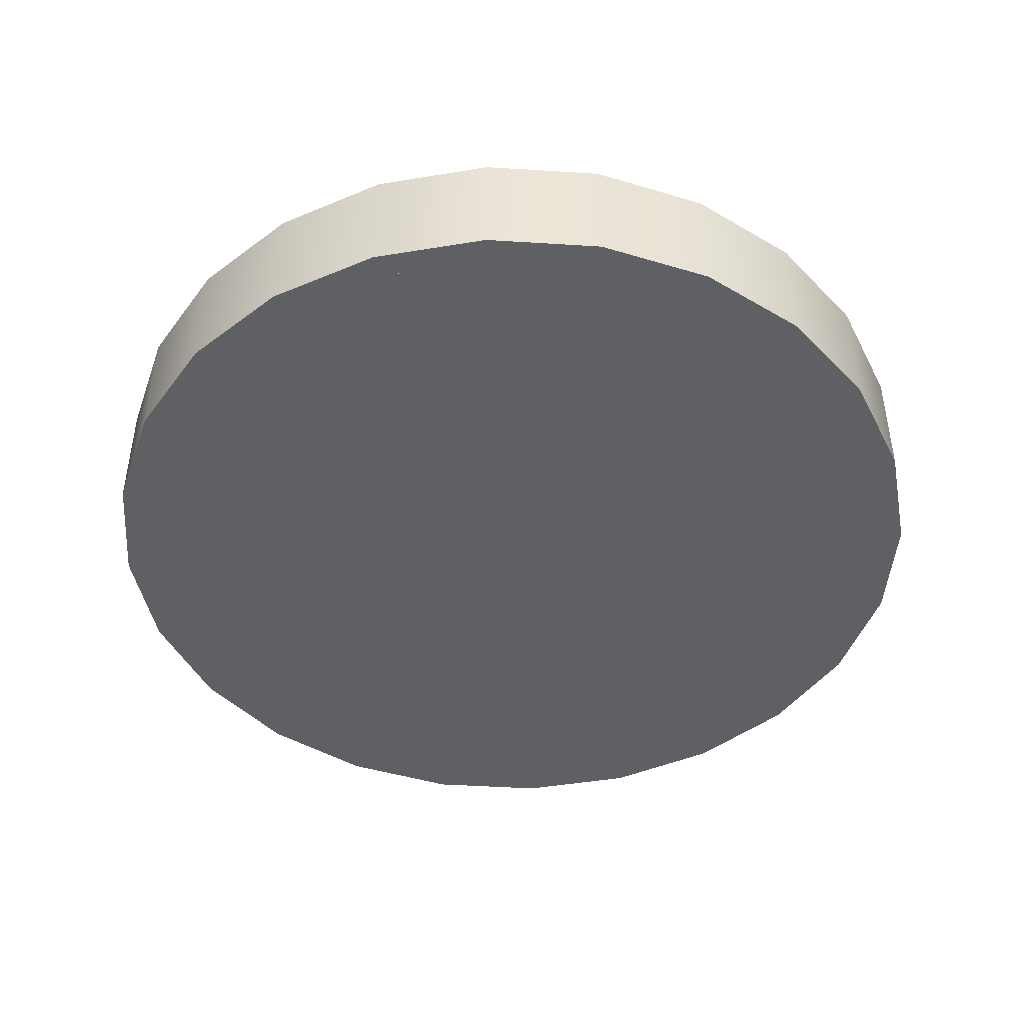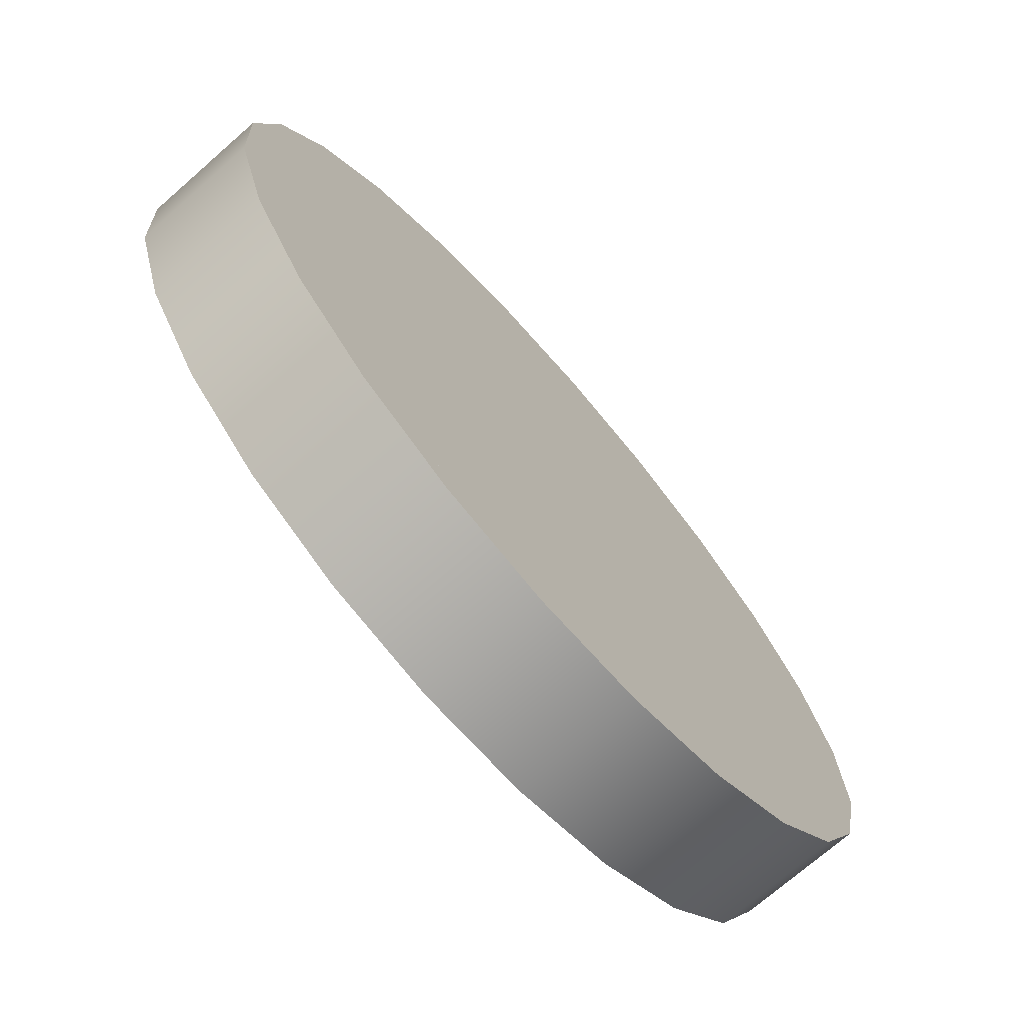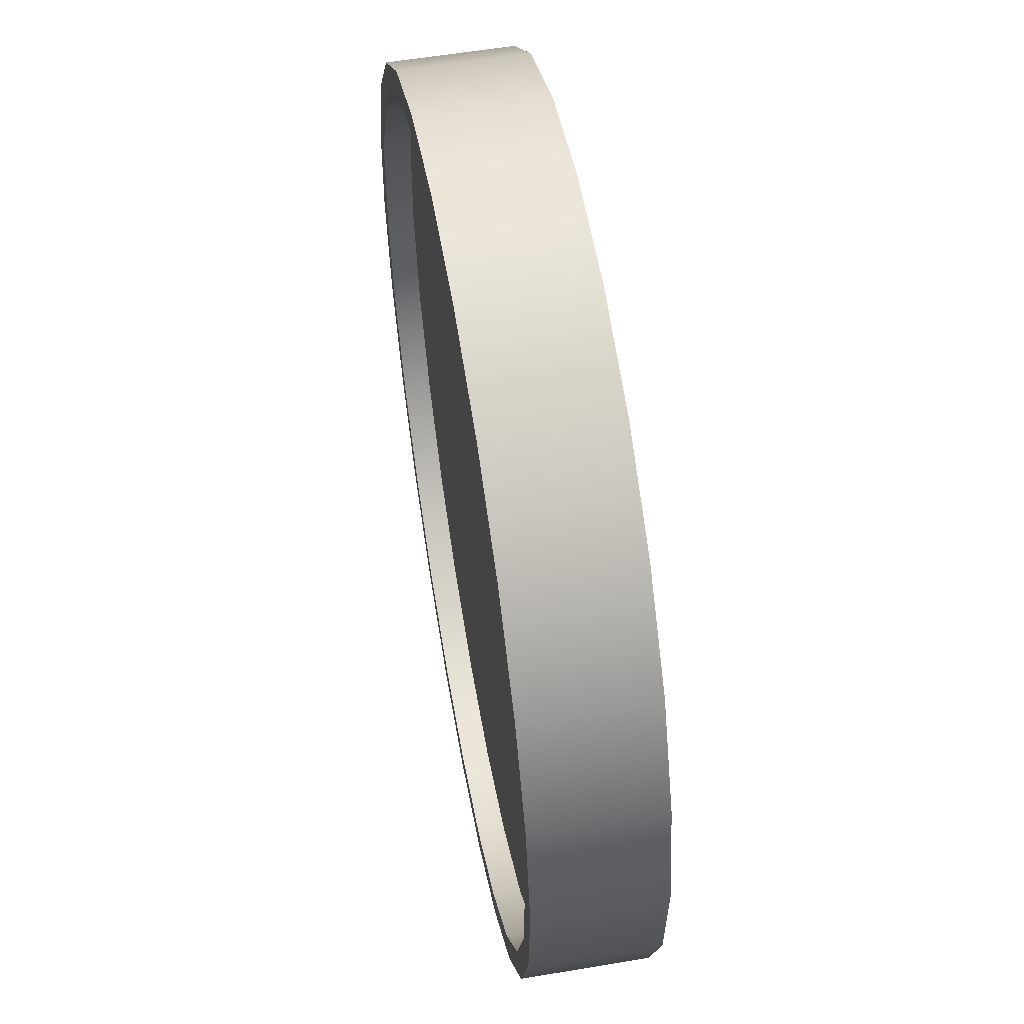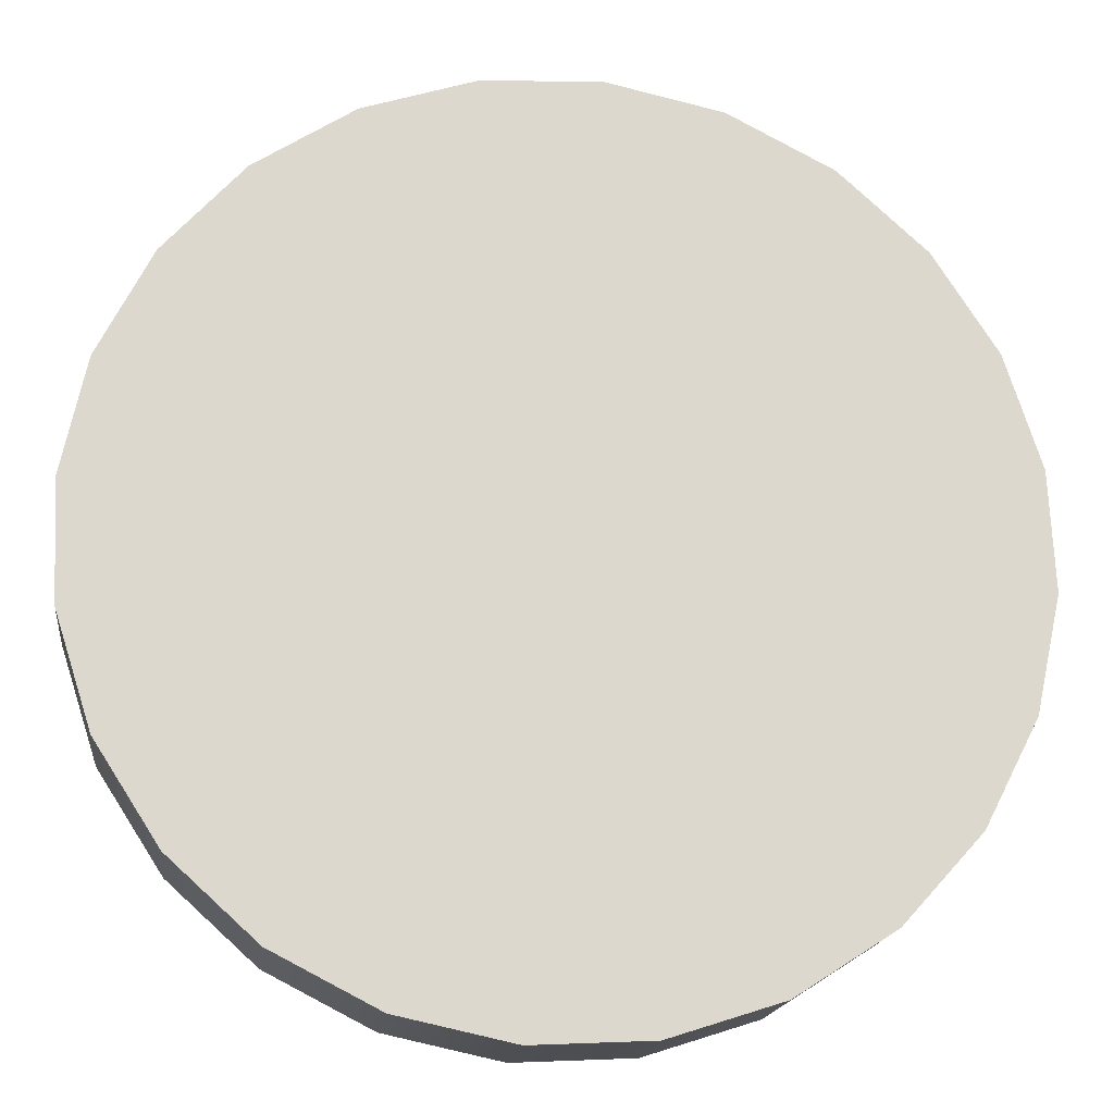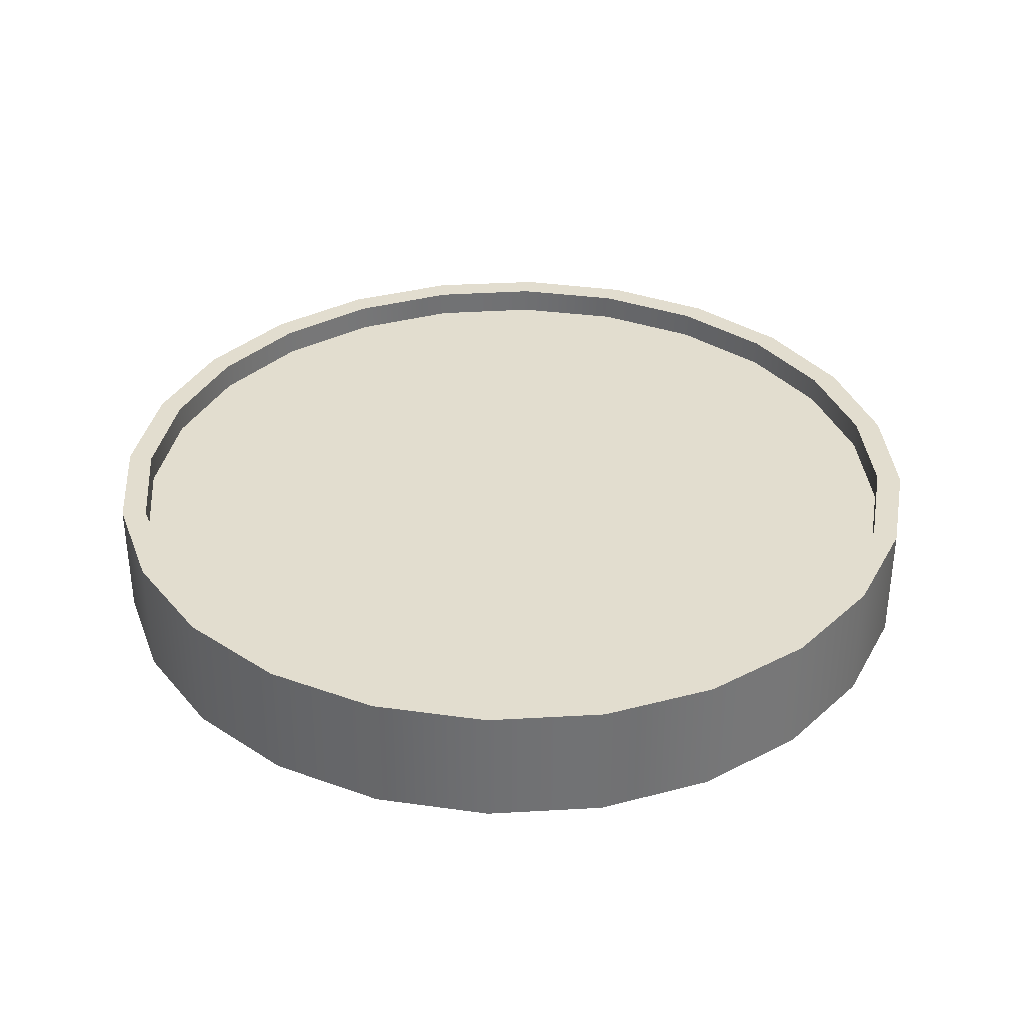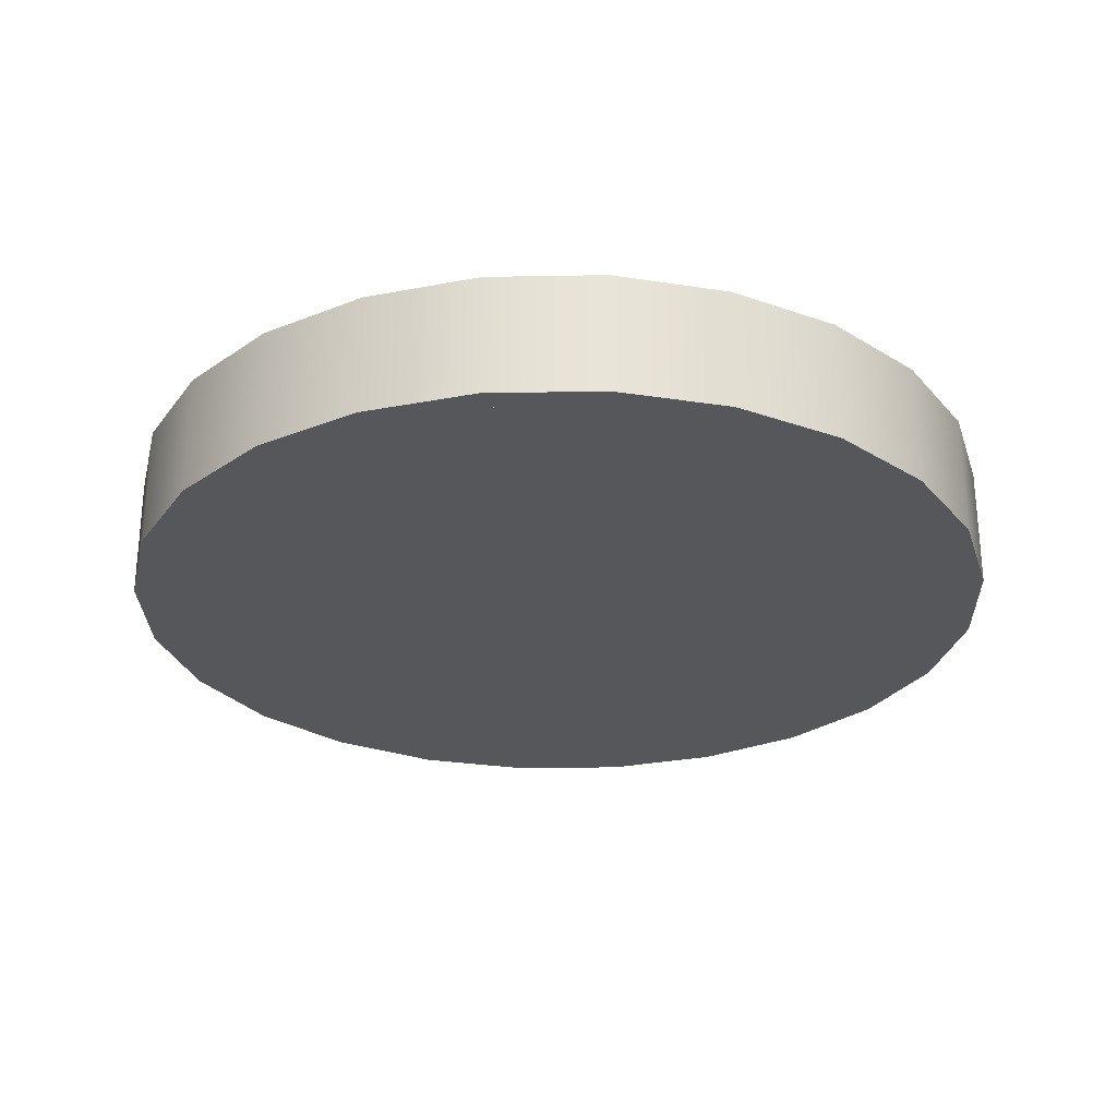
<metadata>
{"format":"obj","ext":"obj","renderer":"f3d","projection":"perspective","resolution":1024,"background":"white","views":[{"elev":-45.3,"azim":68.0,"up":"+Y"},{"elev":-72.3,"azim":-48.8,"up":"+Z"},{"elev":56.6,"azim":-100.0,"up":"+Z"},{"elev":-17.2,"azim":-7.1,"up":"+Z"},{"elev":35.0,"azim":97.8,"up":"+Y"},{"elev":-27.4,"azim":73.7,"up":"+Y"}]}
</metadata>
<code>
v -0.0634 -0.05475 0.3473
v 0.1187 -0.05475 0.3324
v 0.02863 -0.05475 0.3518
v 0.03032 -0.05475 0.3314
v 0.02863 0.04384 0.3518
v -0.0634 0.04384 0.3473
v -0.05648 -0.05475 0.3279
v 0.115 -0.05475 0.3122
v 0.1187 0.04384 0.3324
v -0.1511 0.04384 0.319
v -0.1511 -0.05475 0.319
v 0.03032 0.02183 0.3314
v 0.2007 -0.05475 0.2904
v 0.115 0.02183 0.3122
v -0.05648 0.04384 0.3279
v -0.1394 -0.05475 0.3021
v -0.05648 0.02183 0.3279
v 0.1919 -0.05475 0.2718
v 0.1919 0.02183 0.2718
v 0.2007 0.04384 0.2904
v 0.03032 0.04384 0.3314
v -0.2285 0.04384 0.269
v -0.1394 0.04384 0.3021
v -0.2285 -0.05475 0.269
v 0.115 0.04384 0.3122
v 0.269 -0.05475 0.2285
v 0.1919 0.04384 0.2718
v -0.1394 0.02183 0.3021
v -0.2129 -0.05475 0.2557
v 0.2557 0.02183 0.2129
v 0.2557 -0.05475 0.2129
v 0.2557 0.04384 0.2129
v 0.269 0.04384 0.2285
v -0.2904 -0.05475 0.2007
v -0.2129 0.04384 0.2557
v -0.2129 0.02183 0.2557
v 0.319 -0.05475 0.1511
v 0.319 0.04384 0.1511
v -0.2904 0.04384 0.2007
v -0.2718 -0.05475 0.1919
v 0.3021 -0.05475 0.1394
v 0.3021 0.02183 0.1394
v -0.2718 0.02183 0.1919
v -0.3324 -0.05475 0.1187
v -0.2718 0.04384 0.1919
v 0.3021 0.04384 0.1394
v 0.3473 -0.05475 0.0634
v 0.3473 0.04384 0.0634
v -0.3324 0.04384 0.1187
v -0.3122 -0.05475 0.115
v -0.3122 0.02183 0.115
v 0.3279 -0.05475 0.05648
v 0.3279 0.02183 0.05648
v -0.3122 0.04384 0.115
v -0.3518 -0.05475 0.02863
v 0.3279 0.04384 0.05648
v 0.3518 -0.05475 -0.02863
v 0.3518 0.04384 -0.02863
v -0.3518 0.04384 0.02863
v -0.3314 -0.05475 0.03032
v -0.3314 0.02183 0.03032
v -0.3314 0.04384 0.03032
v 0.3314 -0.05475 -0.03032
v 0.3314 0.02183 -0.03032
v -0.3473 -0.05475 -0.0634
v -0.3279 -0.05475 -0.05648
v 0.3314 0.04384 -0.03032
v 0.3324 -0.05475 -0.1187
v 0.3324 0.04384 -0.1187
v -0.3473 0.04384 -0.0634
v -0.3279 0.04384 -0.05648
v -0.3279 0.02183 -0.05648
v 0.3122 -0.05475 -0.115
v 0.3122 0.02183 -0.115
v -0.319 -0.05475 -0.1511
v -0.3021 -0.05475 -0.1394
v -0.3021 0.02183 -0.1394
v 0.3122 0.04384 -0.115
v 0.2718 -0.05475 -0.1919
v 0.2904 0.04384 -0.2007
v -0.3021 0.04384 -0.1394
v -0.319 0.04384 -0.1511
v 0.2718 0.02183 -0.1919
v 0.2904 -0.05475 -0.2007
v 0.2718 0.04384 -0.1919
v -0.269 -0.05475 -0.2285
v -0.2557 -0.05475 -0.2129
v -0.2557 0.02183 -0.2129
v -0.2557 0.04384 -0.2129
v 0.2129 -0.05475 -0.2557
v 0.2285 0.04384 -0.269
v 0.2129 0.04384 -0.2557
v -0.269 0.04384 -0.2285
v 0.2129 0.02183 -0.2557
v 0.2285 -0.05475 -0.269
v -0.2007 0.04384 -0.2904
v -0.1919 -0.05475 -0.2718
v -0.1919 0.02183 -0.2718
v 0.1394 -0.05475 -0.3021
v 0.1511 -0.05475 -0.319
v 0.1394 0.04384 -0.3021
v -0.1919 0.04384 -0.2718
v -0.2007 -0.05475 -0.2904
v 0.1394 0.02183 -0.3021
v 0.1511 0.04384 -0.319
v -0.1187 0.04384 -0.3324
v -0.115 0.04384 -0.3122
v -0.115 -0.05475 -0.3122
v -0.115 0.02183 -0.3122
v 0.05648 0.02183 -0.3279
v 0.05648 -0.05475 -0.3279
v 0.0634 -0.05475 -0.3473
v 0.05648 0.04384 -0.3279
v -0.1187 -0.05475 -0.3324
v 0.0634 0.04384 -0.3473
v -0.02863 0.04384 -0.3518
v -0.03032 0.04384 -0.3314
v -0.03032 0.02183 -0.3314
v -0.03032 -0.05475 -0.3314
v -0.02863 -0.05475 -0.3518
g mesh1_mesh1-geometry
f 1 2 3
f 2 1 4
f 2 5 3
f 3 6 1
f 4 1 7
f 8 2 4
f 5 2 9
f 6 3 5
f 10 1 6
f 7 1 11
f 7 12 4
f 4 7 8
f 2 8 13
f 4 14 8
f 13 9 2
f 9 6 5
f 1 10 11
f 6 15 10
f 7 11 16
f 12 7 17
f 14 4 12
f 16 8 7
f 13 8 18
f 19 8 14
f 9 13 20
f 6 9 21
f 22 11 10
f 6 21 15
f 10 15 23
f 16 11 24
f 16 17 7
f 17 21 12
f 12 25 14
f 18 8 16
f 8 19 18
f 13 18 26
f 14 27 19
f 26 20 13
f 25 9 20
f 9 25 21
f 11 22 24
f 10 23 22
f 21 17 15
f 15 28 23
f 16 24 29
f 17 16 28
f 25 12 21
f 27 14 25
f 29 18 16
f 30 18 19
f 26 18 31
f 32 19 27
f 20 26 33
f 25 20 27
f 22 34 24
f 22 23 35
f 28 15 17
f 36 23 28
f 29 24 34
f 29 28 16
f 31 18 29
f 18 30 31
f 19 32 30
f 26 31 37
f 27 33 32
f 28 29 36
f 26 38 33
f 27 20 33
f 34 22 39
f 23 36 35
f 22 35 39
f 29 34 40
f 40 31 29
f 30 41 31
f 32 42 30
f 37 31 41
f 38 26 37
f 32 33 38
f 29 43 36
f 39 44 34
f 36 45 35
f 39 35 45
f 40 34 44
f 43 29 40
f 41 31 40
f 41 30 42
f 42 32 46
f 45 36 43
f 37 41 47
f 37 48 38
f 32 38 46
f 44 39 49
f 39 45 49
f 40 44 50
f 40 51 43
f 50 41 40
f 42 52 41
f 46 53 42
f 43 54 45
f 47 41 52
f 48 37 47
f 46 38 48
f 49 55 44
f 49 45 54
f 50 44 55
f 51 40 50
f 54 43 51
f 52 41 50
f 52 42 53
f 53 46 56
f 47 52 57
f 47 58 48
f 46 48 56
f 55 49 59
f 49 54 59
f 50 55 60
f 50 61 51
f 51 62 54
f 60 52 50
f 53 63 52
f 56 64 53
f 57 52 63
f 58 47 57
f 56 48 58
f 59 65 55
f 59 54 62
f 60 55 66
f 61 50 60
f 62 51 61
f 63 52 60
f 63 53 64
f 64 56 67
f 57 63 68
f 57 69 58
f 56 58 67
f 65 59 70
f 66 55 65
f 59 62 71
f 72 60 66
f 66 63 60
f 60 72 61
f 61 71 62
f 64 73 63
f 67 74 64
f 68 63 73
f 69 57 68
f 67 58 69
f 59 71 70
f 70 75 65
f 66 65 76
f 66 77 72
f 73 63 66
f 71 61 72
f 73 64 74
f 74 67 78
f 68 73 79
f 68 80 69
f 67 69 78
f 70 71 81
f 75 70 82
f 76 65 75
f 77 66 76
f 76 73 66
f 81 72 77
f 72 81 71
f 74 79 73
f 78 83 74
f 79 73 76
f 68 79 84
f 80 68 84
f 85 69 80
f 78 69 85
f 70 81 82
f 82 86 75
f 76 75 87
f 76 88 77
f 77 89 81
f 79 74 83
f 83 78 85
f 87 79 76
f 84 79 90
f 84 91 80
f 85 80 92
f 82 81 89
f 86 82 93
f 87 75 86
f 88 76 87
f 89 77 88
f 83 90 79
f 85 94 83
f 90 79 87
f 84 90 95
f 91 84 95
f 92 80 91
f 94 85 92
f 82 89 93
f 96 86 93
f 87 86 97
f 97 88 87
f 98 89 88
f 90 83 94
f 97 90 87
f 95 90 99
f 100 91 95
f 92 91 101
f 101 94 92
f 93 89 102
f 86 96 103
f 93 102 96
f 97 86 103
f 88 97 98
f 89 98 102
f 104 90 94
f 99 90 97
f 90 104 99
f 95 99 100
f 91 100 105
f 101 91 105
f 94 101 104
f 106 103 96
f 96 102 107
f 97 103 108
f 108 98 97
f 109 102 98
f 108 99 97
f 110 99 104
f 100 99 111
f 112 105 100
f 101 105 113
f 113 104 101
f 103 106 114
f 96 107 106
f 102 109 107
f 108 103 114
f 98 108 109
f 111 99 108
f 99 110 111
f 104 113 110
f 100 111 112
f 105 112 115
f 113 105 115
f 116 114 106
f 106 107 117
f 118 107 109
f 108 114 119
f 119 109 108
f 119 111 108
f 118 111 110
f 117 110 113
f 112 111 119
f 120 115 112
f 113 115 117
f 114 116 120
f 106 115 116
f 107 118 117
f 117 115 106
f 109 119 118
f 112 119 114
f 111 118 119
f 110 117 118
f 115 120 116
f 112 114 120
g mesh1_mesh1-geometry
f 3 2 1
f 4 1 2
f 3 5 2
f 1 6 3
f 7 1 4
f 4 2 8
f 9 2 5
f 5 3 6
f 6 1 10
f 11 1 7
f 4 12 7
f 13 8 2
f 8 14 4
f 2 9 13
f 5 6 9
f 11 10 1
f 10 15 6
f 16 11 7
f 17 7 12
f 12 4 14
f 18 8 13
f 14 8 19
f 20 13 9
f 21 9 6
f 10 11 22
f 15 21 6
f 23 15 10
f 24 11 16
f 7 17 16
f 12 21 17
f 14 25 12
f 18 19 8
f 26 18 13
f 19 27 14
f 13 20 26
f 20 9 25
f 21 25 9
f 24 22 11
f 22 23 10
f 15 17 21
f 23 28 15
f 29 24 16
f 28 16 17
f 21 12 25
f 25 14 27
f 19 18 30
f 31 18 26
f 27 19 32
f 33 26 20
f 27 20 25
f 24 34 22
f 35 23 22
f 17 15 28
f 28 23 36
f 34 24 29
f 16 28 29
f 31 30 18
f 30 32 19
f 37 31 26
f 32 33 27
f 36 29 28
f 33 38 26
f 33 20 27
f 39 22 34
f 35 36 23
f 39 35 22
f 40 34 29
f 31 41 30
f 30 42 32
f 41 31 37
f 37 26 38
f 38 33 32
f 36 43 29
f 34 44 39
f 35 45 36
f 45 35 39
f 44 34 40
f 40 29 43
f 42 30 41
f 46 32 42
f 43 36 45
f 47 41 37
f 38 48 37
f 46 38 32
f 49 39 44
f 49 45 39
f 50 44 40
f 43 51 40
f 41 52 42
f 42 53 46
f 45 54 43
f 52 41 47
f 47 37 48
f 48 38 46
f 44 55 49
f 54 45 49
f 55 44 50
f 50 40 51
f 51 43 54
f 53 42 52
f 56 46 53
f 57 52 47
f 48 58 47
f 56 48 46
f 59 49 55
f 59 54 49
f 60 55 50
f 51 61 50
f 54 62 51
f 52 63 53
f 53 64 56
f 63 52 57
f 57 47 58
f 58 48 56
f 55 65 59
f 62 54 59
f 66 55 60
f 60 50 61
f 61 51 62
f 64 53 63
f 67 56 64
f 68 63 57
f 58 69 57
f 67 58 56
f 70 59 65
f 65 55 66
f 71 62 59
f 66 60 72
f 61 72 60
f 62 71 61
f 63 73 64
f 64 74 67
f 73 63 68
f 68 57 69
f 69 58 67
f 70 71 59
f 65 75 70
f 76 65 66
f 72 77 66
f 72 61 71
f 74 64 73
f 78 67 74
f 79 73 68
f 69 80 68
f 78 69 67
f 81 71 70
f 82 70 75
f 75 65 76
f 76 66 77
f 77 72 81
f 71 81 72
f 73 79 74
f 74 83 78
f 84 79 68
f 84 68 80
f 80 69 85
f 85 69 78
f 82 81 70
f 75 86 82
f 87 75 76
f 77 88 76
f 81 89 77
f 83 74 79
f 85 78 83
f 90 79 84
f 80 91 84
f 92 80 85
f 89 81 82
f 93 82 86
f 86 75 87
f 87 76 88
f 88 77 89
f 79 90 83
f 83 94 85
f 95 90 84
f 95 84 91
f 91 80 92
f 92 85 94
f 93 89 82
f 93 86 96
f 97 86 87
f 87 88 97
f 88 89 98
f 94 83 90
f 99 90 95
f 95 91 100
f 101 91 92
f 92 94 101
f 102 89 93
f 103 96 86
f 96 102 93
f 103 86 97
f 98 97 88
f 102 98 89
f 94 90 104
f 99 104 90
f 100 99 95
f 105 100 91
f 105 91 101
f 104 101 94
f 96 103 106
f 107 102 96
f 108 103 97
f 97 98 108
f 98 102 109
f 104 99 110
f 111 99 100
f 100 105 112
f 113 105 101
f 101 104 113
f 114 106 103
f 106 107 96
f 107 109 102
f 114 103 108
f 109 108 98
f 111 110 99
f 110 113 104
f 112 111 100
f 115 112 105
f 115 105 113
f 106 114 116
f 117 107 106
f 109 107 118
f 119 114 108
f 108 109 119
f 110 111 118
f 113 110 117
f 119 111 112
f 112 115 120
f 117 115 113
f 120 116 114
f 116 115 106
f 117 118 107
f 106 115 117
f 118 119 109
f 114 119 112
f 119 118 111
f 118 117 110
f 116 120 115
f 120 114 112
g mesh1_mesh1-geometry
f 8 7 4
f 7 8 16
f 16 8 18
f 16 18 29
f 29 18 31
f 29 31 40
f 40 31 41
f 40 41 50
f 50 41 52
f 50 52 60
f 60 52 63
f 60 63 66
f 66 63 73
f 66 73 76
f 76 73 79
f 76 79 87
f 87 79 90
f 87 90 97
f 97 90 99
f 97 99 108
f 108 99 111
f 108 111 119
g mesh1_mesh1-geometry
f 17 14 12
f 12 14 17
f 14 28 19
f 19 28 14
f 14 17 28
f 28 17 14
f 19 28 36
f 36 28 19
f 19 36 30
f 30 36 19
f 30 36 43
f 43 36 30
f 30 43 42
f 42 43 30
f 42 43 51
f 51 43 42
f 42 51 53
f 53 51 42
f 53 51 61
f 61 51 53
f 53 61 64
f 64 61 53
f 64 61 72
f 72 61 64
f 64 72 74
f 74 72 64
f 74 72 77
f 77 72 74
f 74 77 83
f 83 77 74
f 83 77 88
f 88 77 83
f 83 88 94
f 94 88 83
f 94 88 98
f 98 88 94
f 94 98 104
f 104 98 94
f 104 98 109
f 109 98 104
f 104 109 110
f 110 109 104
f 110 109 118
f 118 109 110

</code>
